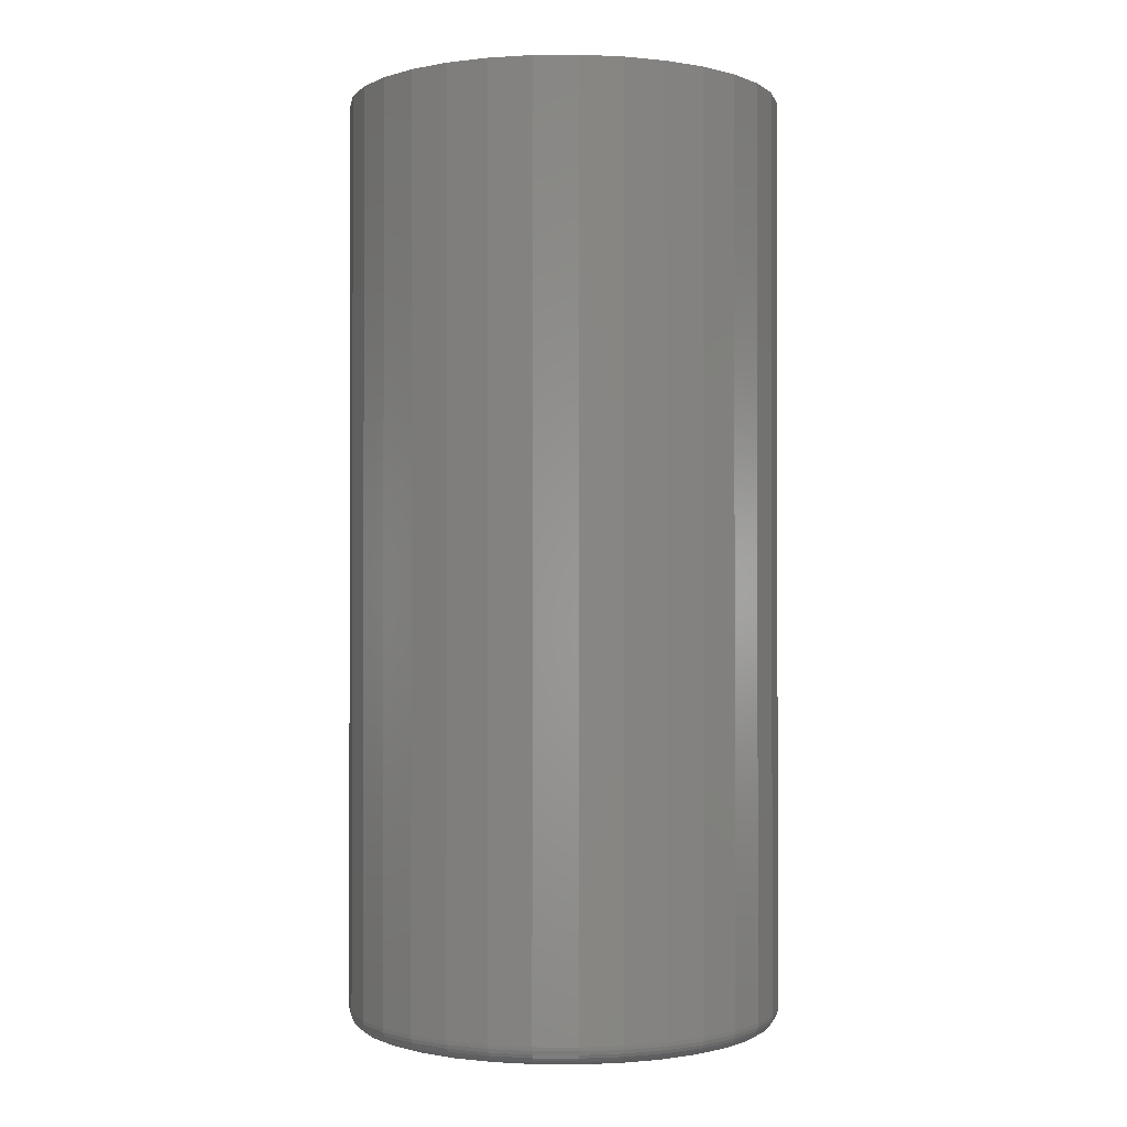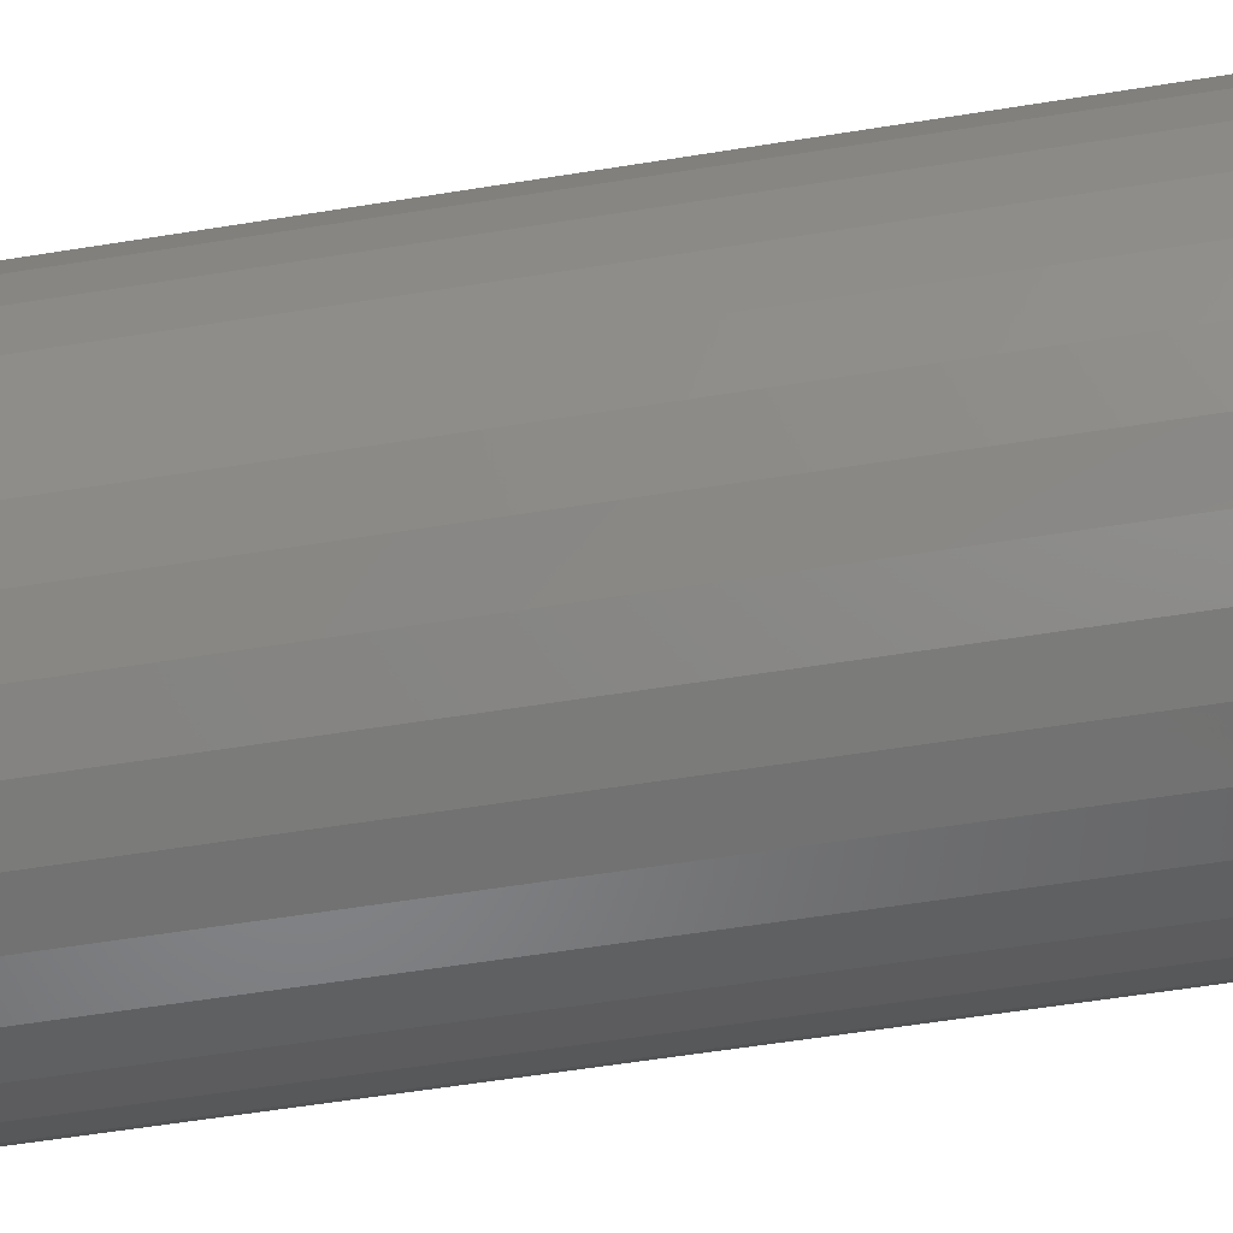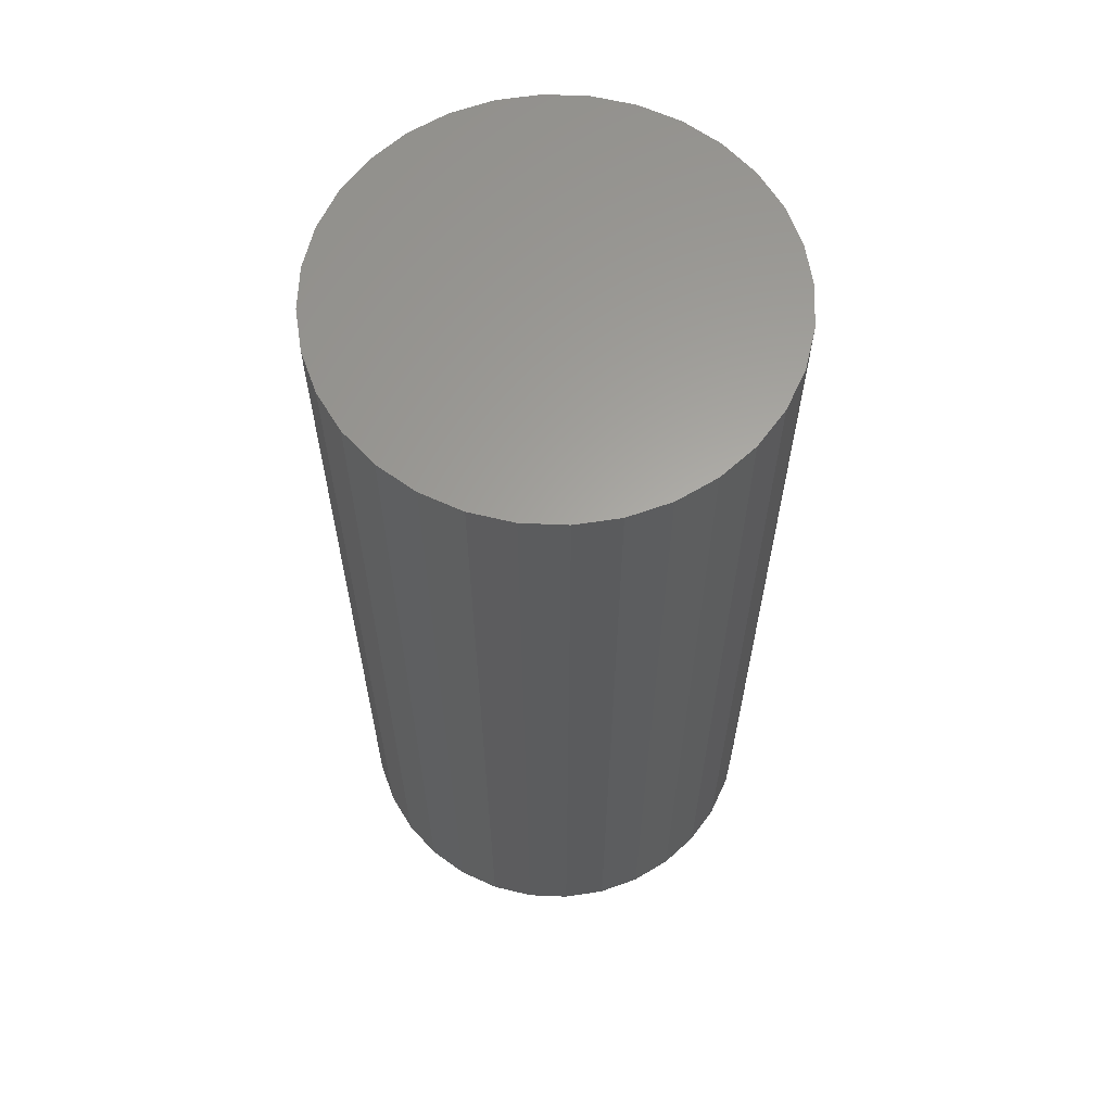
<metadata>
{"format":"stl","ext":"stl","renderer":"f3d","projection":"perspective","resolution":1024,"background":"white","views":[{"elev":-0.9,"azim":-104.9,"up":"+Z"},{"elev":-58.2,"azim":-80.5,"up":"+Y"},{"elev":62.3,"azim":53.1,"up":"+Z"}]}
</metadata>
<code>
# stl→obj: 320 verts, 636 faces
v 0.003125 0.1594 0
v 0.03422 0.1563 0
v -0.02797 0.1563 0
v -0.05787 0.1472 0
v 0.06412 0.1472 0
v 0.03422 -0.1563 0
v -0.02797 -0.1563 0
v 0.06412 -0.1472 0
v 0.003125 -0.1594 0
v -0.05787 -0.1472 0
v -0.08542 -0.1325 0
v 0.09167 -0.1325 0
v -0.1096 -0.1127 0
v 0.1158 -0.1127 0
v -0.1294 -0.08854 0
v 0.1356 -0.08854 0
v -0.1441 -0.06099 0
v 0.1504 -0.06099 0
v -0.1532 -0.03109 0
v 0.1594 -0.03109 0
v -0.1562 1.087e-17 0
v 0.1625 -4.768e-17 0
v -0.1532 0.03109 0
v 0.1594 0.03109 0
v -0.1441 0.06099 0
v 0.1504 0.06099 0
v -0.1294 0.08854 0
v 0.1356 0.08854 0
v -0.1096 0.1127 0
v 0.1158 0.1127 0
v -0.08542 0.1325 0
v 0.09167 0.1325 0
v 0.1781 -1.983e-16 0.01562
v 0.1781 0 0.75
v 0.1748 -0.03414 0.01562
v 0.1748 -0.03414 0.75
v 0.1648 -0.06697 0.01562
v 0.1648 -0.06697 0.75
v 0.1486 -0.09722 0.01562
v 0.1486 -0.09722 0.75
v 0.1269 -0.1237 0.01562
v 0.1269 -0.1237 0.75
v 0.1003 -0.1455 0.01562
v 0.1003 -0.1455 0.75
v 0.07009 -0.1617 0.01562
v 0.07009 -0.1617 0.75
v 0.03727 -0.1716 0.01562
v 0.03727 -0.1716 0.75
v 0.003125 -0.175 0.01562
v 0.003125 -0.175 0.75
v -0.03102 -0.1716 0.01562
v -0.03102 -0.1716 0.75
v -0.06384 -0.1617 0.01562
v -0.06384 -0.1617 0.75
v -0.0941 -0.1455 0.01562
v -0.0941 -0.1455 0.75
v -0.1206 -0.1237 0.01562
v -0.1206 -0.1237 0.75
v -0.1424 -0.09722 0.01562
v -0.1424 -0.09722 0.75
v -0.1586 -0.06697 0.01562
v -0.1586 -0.06697 0.75
v -0.1685 -0.03414 0.01562
v -0.1685 -0.03414 0.75
v -0.1719 9.915e-17 0.01562
v -0.1719 9.915e-17 0.75
v -0.1685 0.03414 0.01562
v -0.1685 0.03414 0.75
v -0.1586 0.06697 0.01562
v -0.1586 0.06697 0.75
v -0.1424 0.09722 0.01562
v -0.1424 0.09722 0.75
v -0.1206 0.1237 0.01562
v -0.1206 0.1237 0.75
v -0.0941 0.1455 0.01562
v -0.0941 0.1455 0.75
v -0.06384 0.1617 0.01562
v -0.06384 0.1617 0.75
v -0.03102 0.1716 0.01562
v -0.03102 0.1716 0.75
v 0.003125 0.175 0.01562
v 0.003125 0.175 0.75
v 0.03727 0.1716 0.01562
v 0.03727 0.1716 0.75
v 0.07009 0.1617 0.01562
v 0.07009 0.1617 0.75
v 0.1003 0.1455 0.01562
v 0.1003 0.1455 0.75
v 0.1269 0.1237 0.01562
v 0.1269 0.1237 0.75
v 0.1486 0.09722 0.01562
v 0.1486 0.09722 0.75
v 0.1648 0.06697 0.01562
v 0.1648 0.06697 0.75
v 0.1748 0.03414 0.01562
v 0.1748 0.03414 0.75
v -0.1716 4.163e-17 0.01258
v -0.1682 0.03408 0.01258
v -0.1707 4.163e-17 0.009646
v -0.1673 0.03391 0.009646
v -0.1692 4.163e-17 0.006944
v -0.1659 0.03363 0.006944
v -0.1673 4.163e-17 0.004576
v -0.164 0.03325 0.004576
v -0.1649 4.163e-17 0.002633
v -0.1617 0.03279 0.002633
v -0.1622 4.163e-17 0.001189
v -0.1591 0.03226 0.001189
v -0.1593 4.163e-17 0.0003002
v -0.1562 0.03169 0.0003002
v 0.1745 0.03408 0.01258
v 0.1778 -1.527e-16 0.01258
v 0.1736 0.03391 0.009646
v 0.1769 -1.388e-16 0.009646
v 0.1722 0.03363 0.006944
v 0.1755 -1.388e-16 0.006944
v 0.1703 0.03325 0.004576
v 0.1735 -1.388e-16 0.004576
v 0.168 0.03279 0.002633
v 0.1712 -1.249e-16 0.002633
v 0.1653 0.03226 0.001189
v 0.1685 -1.249e-16 0.001189
v 0.1624 0.03169 0.0003002
v 0.1655 -1.388e-16 0.0003002
v 0.1645 0.06685 0.01258
v 0.1637 0.06651 0.009646
v 0.1624 0.06596 0.006944
v 0.1606 0.06522 0.004576
v 0.1584 0.06431 0.002633
v 0.1559 0.06328 0.001189
v 0.1532 0.06216 0.0003002
v 0.1484 0.09706 0.01258
v 0.1476 0.09656 0.009646
v 0.1464 0.09576 0.006944
v 0.1448 0.09468 0.004576
v 0.1429 0.09337 0.002633
v 0.1406 0.09187 0.001189
v 0.1382 0.09024 0.0003002
v 0.1267 0.1235 0.01258
v 0.126 0.1229 0.009646
v 0.125 0.1219 0.006944
v 0.1236 0.1205 0.004576
v 0.122 0.1188 0.002633
v 0.12 0.1169 0.001189
v 0.118 0.1149 0.0003002
v 0.1002 0.1453 0.01258
v 0.09969 0.1445 0.009646
v 0.09889 0.1433 0.006944
v 0.09781 0.1417 0.004576
v 0.09649 0.1397 0.002633
v 0.09499 0.1375 0.001189
v 0.09336 0.1351 0.0003002
v 0.06998 0.1614 0.01258
v 0.06964 0.1606 0.009646
v 0.06909 0.1592 0.006944
v 0.06834 0.1575 0.004576
v 0.06744 0.1553 0.002633
v 0.0664 0.1528 0.001189
v 0.06528 0.1501 0.0003002
v 0.03721 0.1713 0.01258
v 0.03703 0.1705 0.009646
v 0.03675 0.1691 0.006944
v 0.03637 0.1671 0.004576
v 0.03591 0.1648 0.002633
v 0.03538 0.1622 0.001189
v 0.03481 0.1593 0.0003002
v 0.003125 0.1747 0.01258
v 0.003125 0.1738 0.009646
v 0.003125 0.1724 0.006944
v 0.003125 0.1704 0.004576
v 0.003125 0.1681 0.002633
v 0.003125 0.1654 0.001189
v 0.003125 0.1624 0.0003002
v -0.03096 0.1713 0.01258
v -0.03078 0.1705 0.009646
v -0.0305 0.1691 0.006944
v -0.03012 0.1671 0.004576
v -0.02966 0.1648 0.002633
v -0.02913 0.1622 0.001189
v -0.02856 0.1593 0.0003002
v -0.06373 0.1614 0.01258
v -0.06339 0.1606 0.009646
v -0.06284 0.1592 0.006944
v -0.06209 0.1575 0.004576
v -0.06119 0.1553 0.002633
v -0.06015 0.1528 0.001189
v -0.05903 0.1501 0.0003002
v -0.09393 0.1453 0.01258
v -0.09344 0.1445 0.009646
v -0.09264 0.1433 0.006944
v -0.09156 0.1417 0.004576
v -0.09024 0.1397 0.002633
v -0.08874 0.1375 0.001189
v -0.08711 0.1351 0.0003002
v -0.1204 0.1235 0.01258
v -0.1198 0.1229 0.009646
v -0.1188 0.1219 0.006944
v -0.1174 0.1205 0.004576
v -0.1157 0.1188 0.002633
v -0.1138 0.1169 0.001189
v -0.1117 0.1149 0.0003002
v -0.1421 0.09706 0.01258
v -0.1414 0.09656 0.009646
v -0.1402 0.09576 0.006944
v -0.1386 0.09468 0.004576
v -0.1366 0.09337 0.002633
v -0.1344 0.09187 0.001189
v -0.1319 0.09024 0.0003002
v -0.1583 0.06685 0.01258
v -0.1575 0.06651 0.009646
v -0.1561 0.06596 0.006944
v -0.1543 0.06522 0.004576
v -0.1521 0.06431 0.002633
v -0.1496 0.06328 0.001189
v -0.1469 0.06216 0.0003002
v 0.1745 -0.03408 0.01258
v 0.1736 -0.03391 0.009646
v 0.1722 -0.03363 0.006944
v 0.1703 -0.03325 0.004576
v 0.168 -0.03279 0.002633
v 0.1653 -0.03226 0.001189
v 0.1624 -0.03169 0.0003002
v -0.1682 -0.03408 0.01258
v -0.1673 -0.03391 0.009646
v -0.1659 -0.03363 0.006944
v -0.164 -0.03325 0.004576
v -0.1617 -0.03279 0.002633
v -0.1591 -0.03226 0.001189
v -0.1562 -0.03169 0.0003002
v -0.1583 -0.06685 0.01258
v -0.1575 -0.06651 0.009646
v -0.1561 -0.06596 0.006944
v -0.1543 -0.06522 0.004576
v -0.1521 -0.06431 0.002633
v -0.1496 -0.06328 0.001189
v -0.1469 -0.06216 0.0003002
v -0.1421 -0.09706 0.01258
v -0.1414 -0.09656 0.009646
v -0.1402 -0.09576 0.006944
v -0.1386 -0.09468 0.004576
v -0.1366 -0.09337 0.002633
v -0.1344 -0.09187 0.001189
v -0.1319 -0.09024 0.0003002
v -0.1204 -0.1235 0.01258
v -0.1198 -0.1229 0.009646
v -0.1188 -0.1219 0.006944
v -0.1174 -0.1205 0.004576
v -0.1157 -0.1188 0.002633
v -0.1138 -0.1169 0.001189
v -0.1117 -0.1149 0.0003002
v -0.09393 -0.1453 0.01258
v -0.09344 -0.1445 0.009646
v -0.09264 -0.1433 0.006944
v -0.09156 -0.1417 0.004576
v -0.09024 -0.1397 0.002633
v -0.08874 -0.1375 0.001189
v -0.08711 -0.1351 0.0003002
v -0.06373 -0.1614 0.01258
v -0.06339 -0.1606 0.009646
v -0.06284 -0.1592 0.006944
v -0.06209 -0.1575 0.004576
v -0.06119 -0.1553 0.002633
v -0.06015 -0.1528 0.001189
v -0.05903 -0.1501 0.0003002
v -0.03096 -0.1713 0.01258
v -0.03078 -0.1705 0.009646
v -0.0305 -0.1691 0.006944
v -0.03012 -0.1671 0.004576
v -0.02966 -0.1648 0.002633
v -0.02913 -0.1622 0.001189
v -0.02856 -0.1593 0.0003002
v 0.003125 -0.1747 0.01258
v 0.003125 -0.1738 0.009646
v 0.003125 -0.1724 0.006944
v 0.003125 -0.1704 0.004576
v 0.003125 -0.1681 0.002633
v 0.003125 -0.1654 0.001189
v 0.003125 -0.1624 0.0003002
v 0.03721 -0.1713 0.01258
v 0.03703 -0.1705 0.009646
v 0.03675 -0.1691 0.006944
v 0.03637 -0.1671 0.004576
v 0.03591 -0.1648 0.002633
v 0.03538 -0.1622 0.001189
v 0.03481 -0.1593 0.0003002
v 0.06998 -0.1614 0.01258
v 0.06964 -0.1606 0.009646
v 0.06909 -0.1592 0.006944
v 0.06834 -0.1575 0.004576
v 0.06744 -0.1553 0.002633
v 0.0664 -0.1528 0.001189
v 0.06528 -0.1501 0.0003002
v 0.1002 -0.1453 0.01258
v 0.09969 -0.1445 0.009646
v 0.09889 -0.1433 0.006944
v 0.09781 -0.1417 0.004576
v 0.09649 -0.1397 0.002633
v 0.09499 -0.1375 0.001189
v 0.09336 -0.1351 0.0003002
v 0.1267 -0.1235 0.01258
v 0.126 -0.1229 0.009646
v 0.125 -0.1219 0.006944
v 0.1236 -0.1205 0.004576
v 0.122 -0.1188 0.002633
v 0.12 -0.1169 0.001189
v 0.118 -0.1149 0.0003002
v 0.1484 -0.09706 0.01258
v 0.1476 -0.09656 0.009646
v 0.1464 -0.09576 0.006944
v 0.1448 -0.09468 0.004576
v 0.1429 -0.09337 0.002633
v 0.1406 -0.09187 0.001189
v 0.1382 -0.09024 0.0003002
v 0.1645 -0.06685 0.01258
v 0.1637 -0.06651 0.009646
v 0.1624 -0.06596 0.006944
v 0.1606 -0.06522 0.004576
v 0.1584 -0.06431 0.002633
v 0.1559 -0.06328 0.001189
v 0.1532 -0.06216 0.0003002
f 1 2 3
f 4 3 2
f 5 4 2
f 6 7 8
f 9 7 6
f 7 10 8
f 8 10 11
f 8 11 12
f 12 11 13
f 12 13 14
f 14 13 15
f 14 15 16
f 16 15 17
f 16 17 18
f 18 17 19
f 18 19 20
f 20 19 21
f 20 21 22
f 22 21 23
f 22 23 24
f 24 23 25
f 24 25 26
f 26 25 27
f 26 27 28
f 28 27 29
f 28 29 30
f 30 29 31
f 30 31 32
f 32 31 4
f 32 4 5
f 33 34 35
f 35 34 36
f 35 36 37
f 37 36 38
f 37 38 39
f 39 38 40
f 39 40 41
f 41 40 42
f 41 42 43
f 43 42 44
f 43 44 45
f 45 44 46
f 45 46 47
f 47 46 48
f 47 48 49
f 49 48 50
f 49 50 51
f 51 50 52
f 51 52 53
f 53 52 54
f 53 54 55
f 55 54 56
f 55 56 57
f 57 56 58
f 57 58 59
f 59 58 60
f 59 60 61
f 61 60 62
f 61 62 63
f 63 62 64
f 63 64 65
f 65 64 66
f 65 66 67
f 67 66 68
f 67 68 69
f 69 68 70
f 69 70 71
f 71 70 72
f 71 72 73
f 73 72 74
f 73 74 75
f 75 74 76
f 75 76 77
f 77 76 78
f 77 78 79
f 79 78 80
f 79 80 81
f 81 80 82
f 81 82 83
f 83 82 84
f 83 84 85
f 85 84 86
f 85 86 87
f 87 86 88
f 87 88 89
f 89 88 90
f 89 90 91
f 91 90 92
f 91 92 93
f 93 92 94
f 93 94 95
f 95 94 96
f 95 96 33
f 33 96 34
f 65 67 97
f 97 67 98
f 97 98 99
f 99 98 100
f 99 100 101
f 101 100 102
f 101 102 103
f 103 102 104
f 103 104 105
f 105 104 106
f 105 106 107
f 107 106 108
f 107 108 109
f 109 108 110
f 109 110 21
f 21 110 23
f 95 33 111
f 111 33 112
f 111 112 113
f 113 112 114
f 113 114 115
f 115 114 116
f 115 116 117
f 117 116 118
f 117 118 119
f 119 118 120
f 119 120 121
f 121 120 122
f 121 122 123
f 123 122 124
f 123 124 24
f 24 124 22
f 93 95 125
f 125 95 111
f 125 111 126
f 126 111 113
f 126 113 127
f 127 113 115
f 127 115 128
f 128 115 117
f 128 117 129
f 129 117 119
f 129 119 130
f 130 119 121
f 130 121 131
f 131 121 123
f 131 123 26
f 26 123 24
f 91 93 132
f 132 93 125
f 132 125 133
f 133 125 126
f 133 126 134
f 134 126 127
f 134 127 135
f 135 127 128
f 135 128 136
f 136 128 129
f 136 129 137
f 137 129 130
f 137 130 138
f 138 130 131
f 138 131 28
f 28 131 26
f 89 91 139
f 139 91 132
f 139 132 140
f 140 132 133
f 140 133 141
f 141 133 134
f 141 134 142
f 142 134 135
f 142 135 143
f 143 135 136
f 143 136 144
f 144 136 137
f 144 137 145
f 145 137 138
f 145 138 30
f 30 138 28
f 87 89 146
f 146 89 139
f 146 139 147
f 147 139 140
f 147 140 148
f 148 140 141
f 148 141 149
f 149 141 142
f 149 142 150
f 150 142 143
f 150 143 151
f 151 143 144
f 151 144 152
f 152 144 145
f 152 145 32
f 32 145 30
f 85 87 153
f 153 87 146
f 153 146 154
f 154 146 147
f 154 147 155
f 155 147 148
f 155 148 156
f 156 148 149
f 156 149 157
f 157 149 150
f 157 150 158
f 158 150 151
f 158 151 159
f 159 151 152
f 159 152 5
f 5 152 32
f 83 85 160
f 160 85 153
f 160 153 161
f 161 153 154
f 161 154 162
f 162 154 155
f 162 155 163
f 163 155 156
f 163 156 164
f 164 156 157
f 164 157 165
f 165 157 158
f 165 158 166
f 166 158 159
f 166 159 2
f 2 159 5
f 81 83 167
f 167 83 160
f 167 160 168
f 168 160 161
f 168 161 169
f 169 161 162
f 169 162 170
f 170 162 163
f 170 163 171
f 171 163 164
f 171 164 172
f 172 164 165
f 172 165 173
f 173 165 166
f 173 166 1
f 1 166 2
f 79 81 174
f 174 81 167
f 174 167 175
f 175 167 168
f 175 168 176
f 176 168 169
f 176 169 177
f 177 169 170
f 177 170 178
f 178 170 171
f 178 171 179
f 179 171 172
f 179 172 180
f 180 172 173
f 180 173 3
f 3 173 1
f 77 79 181
f 181 79 174
f 181 174 182
f 182 174 175
f 182 175 183
f 183 175 176
f 183 176 184
f 184 176 177
f 184 177 185
f 185 177 178
f 185 178 186
f 186 178 179
f 186 179 187
f 187 179 180
f 187 180 4
f 4 180 3
f 75 77 188
f 188 77 181
f 188 181 189
f 189 181 182
f 189 182 190
f 190 182 183
f 190 183 191
f 191 183 184
f 191 184 192
f 192 184 185
f 192 185 193
f 193 185 186
f 193 186 194
f 194 186 187
f 194 187 31
f 31 187 4
f 73 75 195
f 195 75 188
f 195 188 196
f 196 188 189
f 196 189 197
f 197 189 190
f 197 190 198
f 198 190 191
f 198 191 199
f 199 191 192
f 199 192 200
f 200 192 193
f 200 193 201
f 201 193 194
f 201 194 29
f 29 194 31
f 71 73 202
f 202 73 195
f 202 195 203
f 203 195 196
f 203 196 204
f 204 196 197
f 204 197 205
f 205 197 198
f 205 198 206
f 206 198 199
f 206 199 207
f 207 199 200
f 207 200 208
f 208 200 201
f 208 201 27
f 27 201 29
f 69 71 209
f 209 71 202
f 209 202 210
f 210 202 203
f 210 203 211
f 211 203 204
f 211 204 212
f 212 204 205
f 212 205 213
f 213 205 206
f 213 206 214
f 214 206 207
f 214 207 215
f 215 207 208
f 215 208 25
f 25 208 27
f 67 69 98
f 98 69 209
f 98 209 100
f 100 209 210
f 100 210 102
f 102 210 211
f 102 211 104
f 104 211 212
f 104 212 106
f 106 212 213
f 106 213 108
f 108 213 214
f 108 214 110
f 110 214 215
f 110 215 23
f 23 215 25
f 33 35 112
f 112 35 216
f 112 216 114
f 114 216 217
f 114 217 116
f 116 217 218
f 116 218 118
f 118 218 219
f 118 219 120
f 120 219 220
f 120 220 122
f 122 220 221
f 122 221 124
f 124 221 222
f 124 222 22
f 22 222 20
f 63 65 223
f 223 65 97
f 223 97 224
f 224 97 99
f 224 99 225
f 225 99 101
f 225 101 226
f 226 101 103
f 226 103 227
f 227 103 105
f 227 105 228
f 228 105 107
f 228 107 229
f 229 107 109
f 229 109 19
f 19 109 21
f 61 63 230
f 230 63 223
f 230 223 231
f 231 223 224
f 231 224 232
f 232 224 225
f 232 225 233
f 233 225 226
f 233 226 234
f 234 226 227
f 234 227 235
f 235 227 228
f 235 228 236
f 236 228 229
f 236 229 17
f 17 229 19
f 59 61 237
f 237 61 230
f 237 230 238
f 238 230 231
f 238 231 239
f 239 231 232
f 239 232 240
f 240 232 233
f 240 233 241
f 241 233 234
f 241 234 242
f 242 234 235
f 242 235 243
f 243 235 236
f 243 236 15
f 15 236 17
f 57 59 244
f 244 59 237
f 244 237 245
f 245 237 238
f 245 238 246
f 246 238 239
f 246 239 247
f 247 239 240
f 247 240 248
f 248 240 241
f 248 241 249
f 249 241 242
f 249 242 250
f 250 242 243
f 250 243 13
f 13 243 15
f 55 57 251
f 251 57 244
f 251 244 252
f 252 244 245
f 252 245 253
f 253 245 246
f 253 246 254
f 254 246 247
f 254 247 255
f 255 247 248
f 255 248 256
f 256 248 249
f 256 249 257
f 257 249 250
f 257 250 11
f 11 250 13
f 53 55 258
f 258 55 251
f 258 251 259
f 259 251 252
f 259 252 260
f 260 252 253
f 260 253 261
f 261 253 254
f 261 254 262
f 262 254 255
f 262 255 263
f 263 255 256
f 263 256 264
f 264 256 257
f 264 257 10
f 10 257 11
f 51 53 265
f 265 53 258
f 265 258 266
f 266 258 259
f 266 259 267
f 267 259 260
f 267 260 268
f 268 260 261
f 268 261 269
f 269 261 262
f 269 262 270
f 270 262 263
f 270 263 271
f 271 263 264
f 271 264 7
f 7 264 10
f 49 51 272
f 272 51 265
f 272 265 273
f 273 265 266
f 273 266 274
f 274 266 267
f 274 267 275
f 275 267 268
f 275 268 276
f 276 268 269
f 276 269 277
f 277 269 270
f 277 270 278
f 278 270 271
f 278 271 9
f 9 271 7
f 47 49 279
f 279 49 272
f 279 272 280
f 280 272 273
f 280 273 281
f 281 273 274
f 281 274 282
f 282 274 275
f 282 275 283
f 283 275 276
f 283 276 284
f 284 276 277
f 284 277 285
f 285 277 278
f 285 278 6
f 6 278 9
f 45 47 286
f 286 47 279
f 286 279 287
f 287 279 280
f 287 280 288
f 288 280 281
f 288 281 289
f 289 281 282
f 289 282 290
f 290 282 283
f 290 283 291
f 291 283 284
f 291 284 292
f 292 284 285
f 292 285 8
f 8 285 6
f 43 45 293
f 293 45 286
f 293 286 294
f 294 286 287
f 294 287 295
f 295 287 288
f 295 288 296
f 296 288 289
f 296 289 297
f 297 289 290
f 297 290 298
f 298 290 291
f 298 291 299
f 299 291 292
f 299 292 12
f 12 292 8
f 41 43 300
f 300 43 293
f 300 293 301
f 301 293 294
f 301 294 302
f 302 294 295
f 302 295 303
f 303 295 296
f 303 296 304
f 304 296 297
f 304 297 305
f 305 297 298
f 305 298 306
f 306 298 299
f 306 299 14
f 14 299 12
f 39 41 307
f 307 41 300
f 307 300 308
f 308 300 301
f 308 301 309
f 309 301 302
f 309 302 310
f 310 302 303
f 310 303 311
f 311 303 304
f 311 304 312
f 312 304 305
f 312 305 313
f 313 305 306
f 313 306 16
f 16 306 14
f 37 39 314
f 314 39 307
f 314 307 315
f 315 307 308
f 315 308 316
f 316 308 309
f 316 309 317
f 317 309 310
f 317 310 318
f 318 310 311
f 318 311 319
f 319 311 312
f 319 312 320
f 320 312 313
f 320 313 18
f 18 313 16
f 35 37 216
f 216 37 314
f 216 314 217
f 217 314 315
f 217 315 218
f 218 315 316
f 218 316 219
f 219 316 317
f 219 317 220
f 220 317 318
f 220 318 221
f 221 318 319
f 221 319 222
f 222 319 320
f 222 320 20
f 20 320 18
f 80 84 82
f 84 80 78
f 84 78 86
f 46 52 48
f 48 52 50
f 86 78 88
f 88 78 76
f 88 76 90
f 90 76 74
f 90 74 92
f 92 74 72
f 92 72 94
f 94 72 70
f 94 70 96
f 96 70 68
f 96 68 34
f 34 68 66
f 34 66 36
f 36 66 64
f 36 64 38
f 38 64 62
f 38 62 40
f 40 62 60
f 40 60 42
f 42 60 58
f 42 58 44
f 44 58 56
f 44 56 46
f 46 56 54
f 46 54 52

</code>
